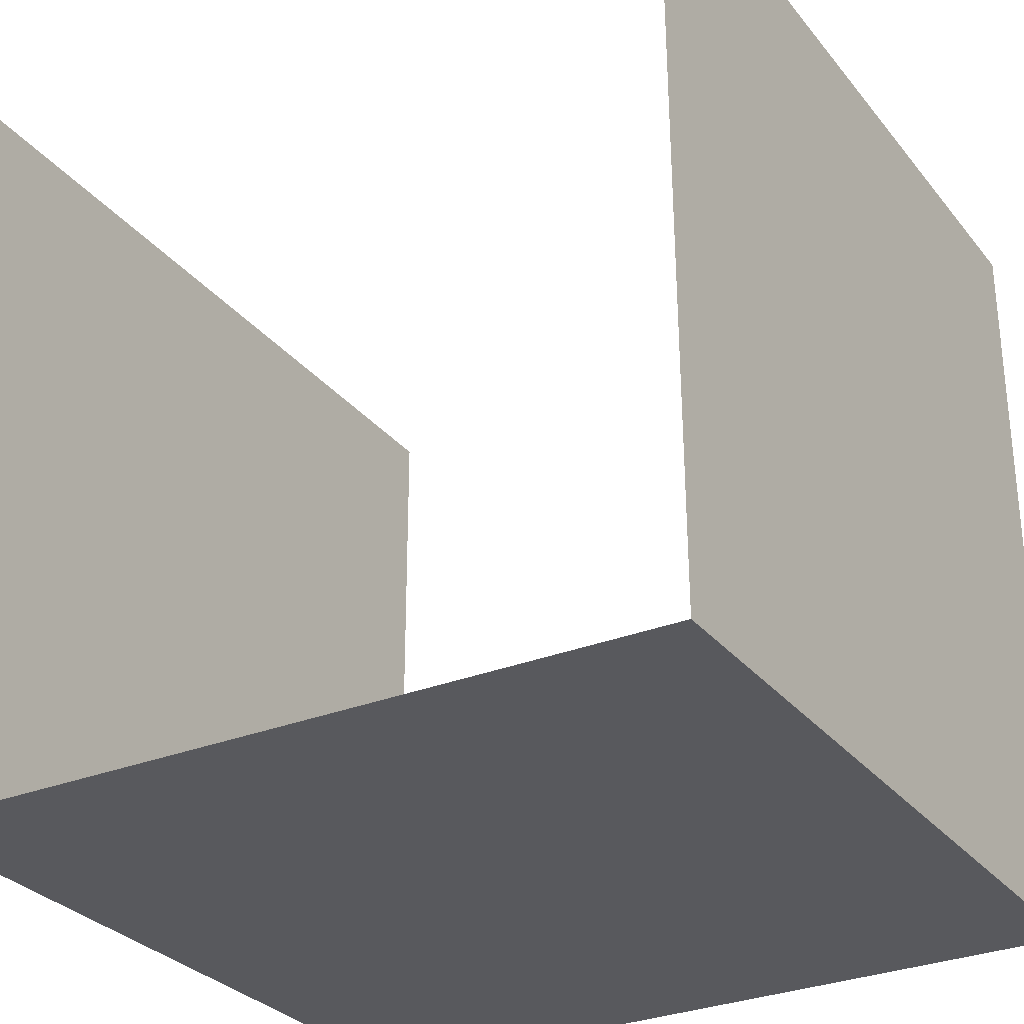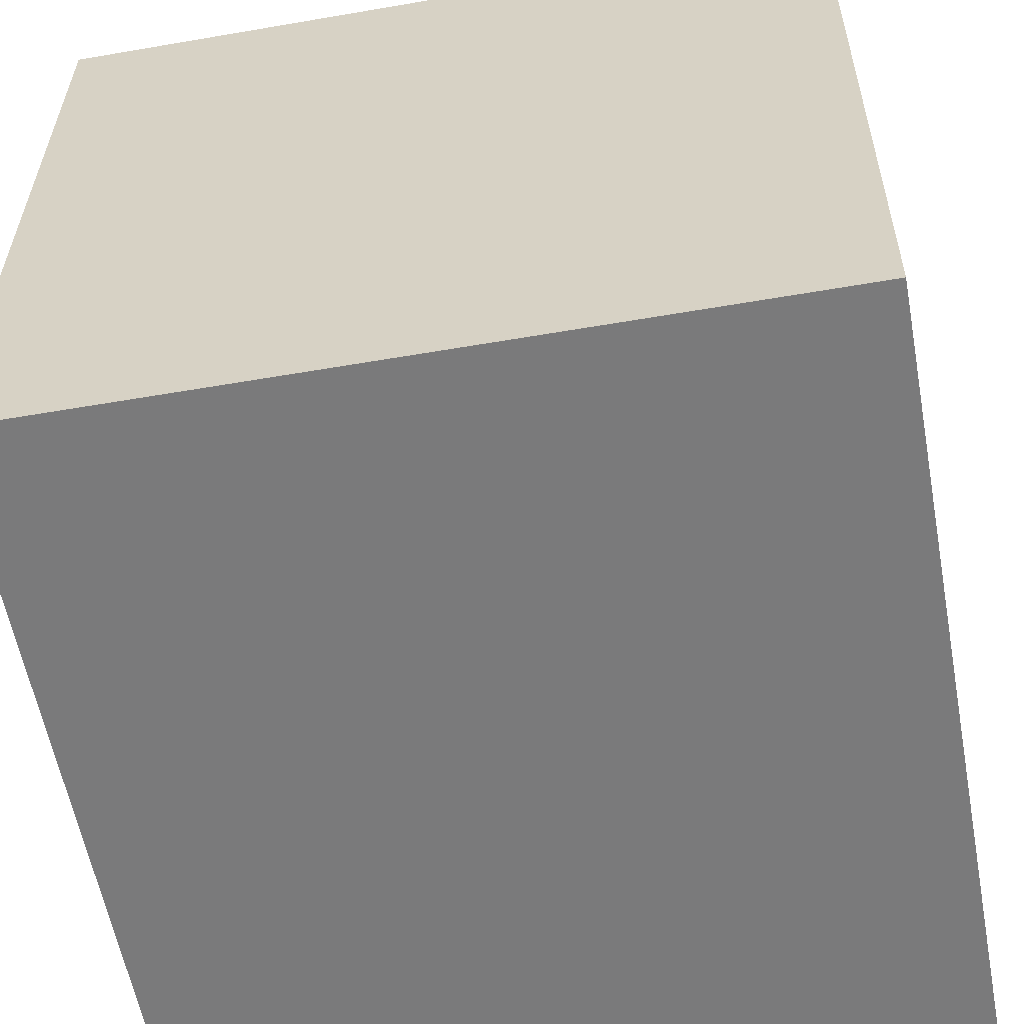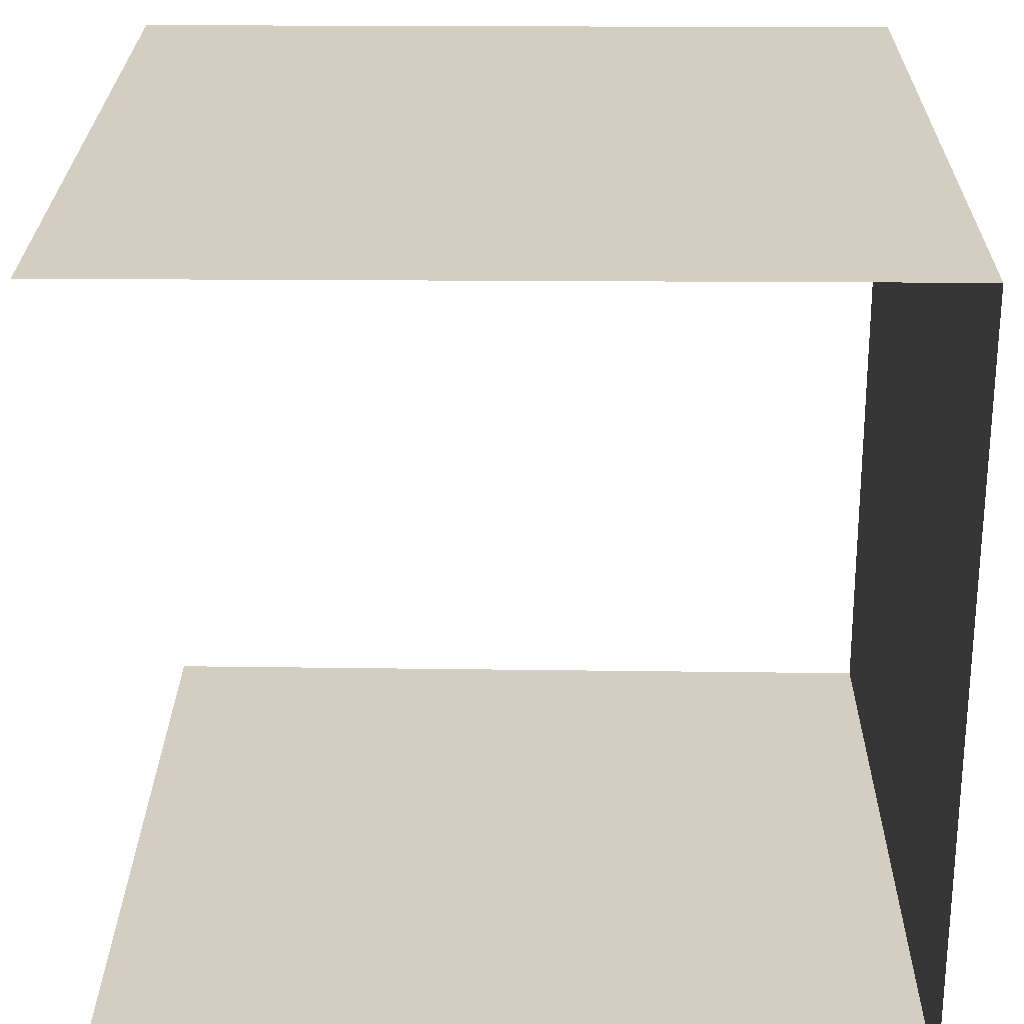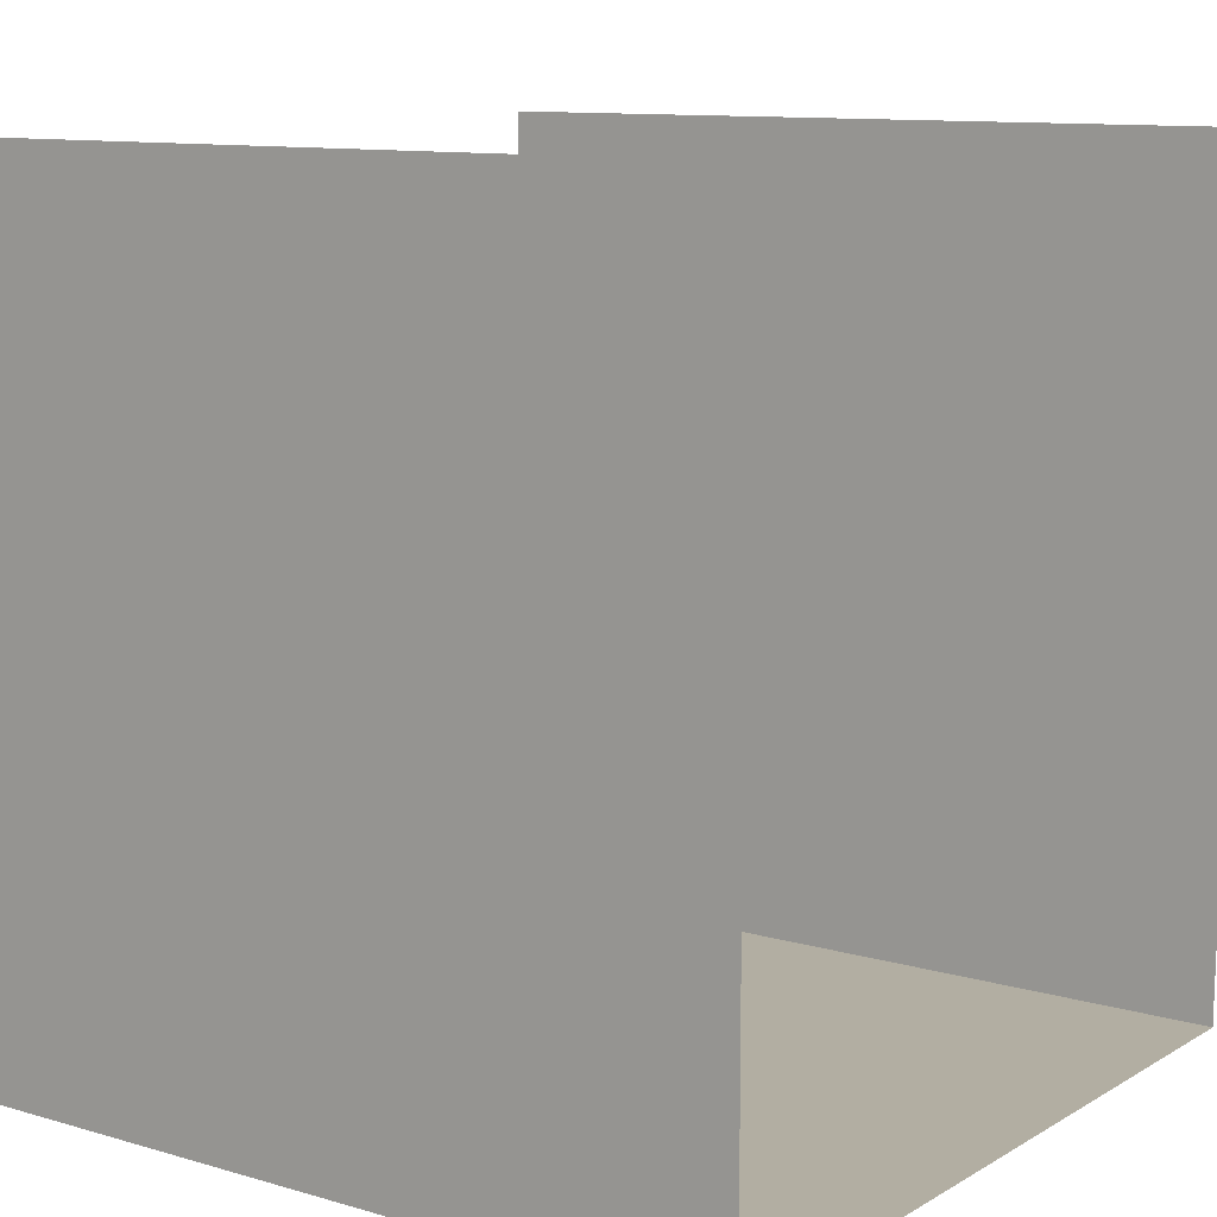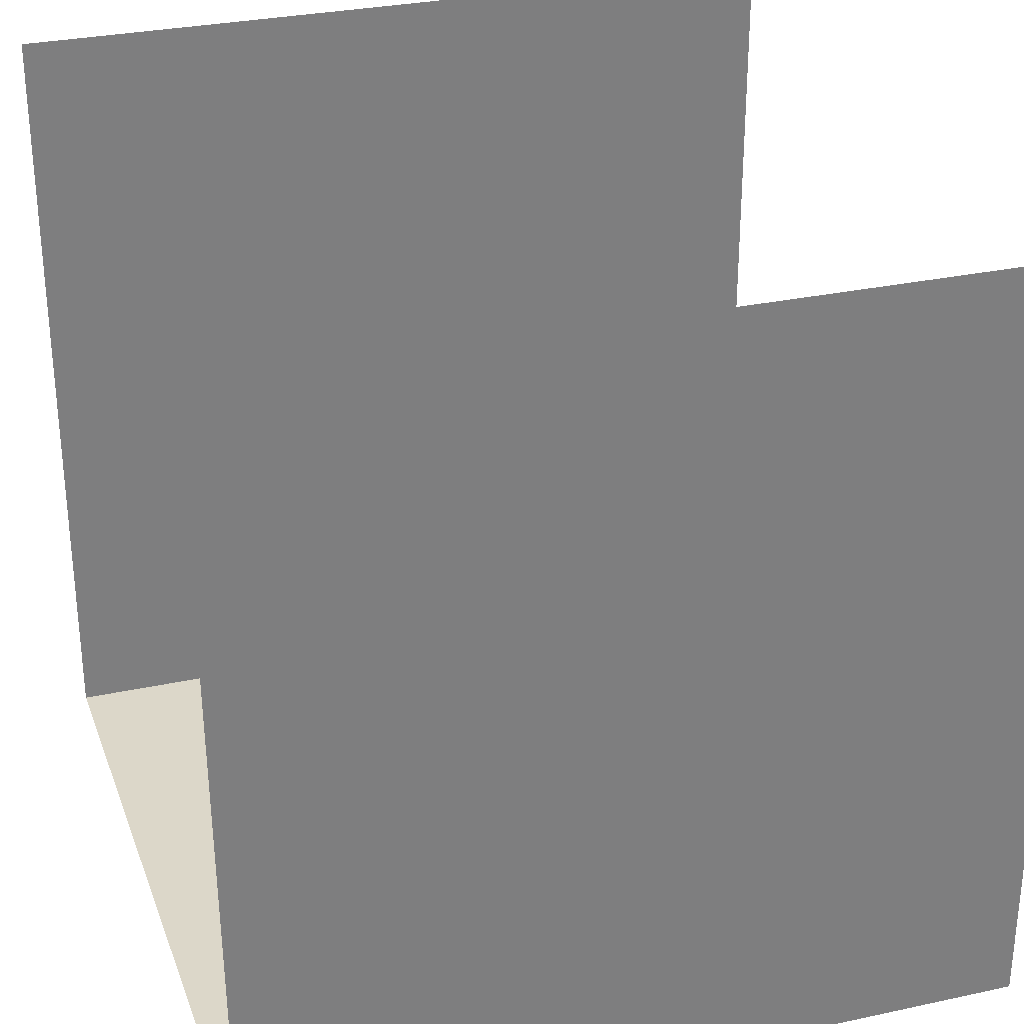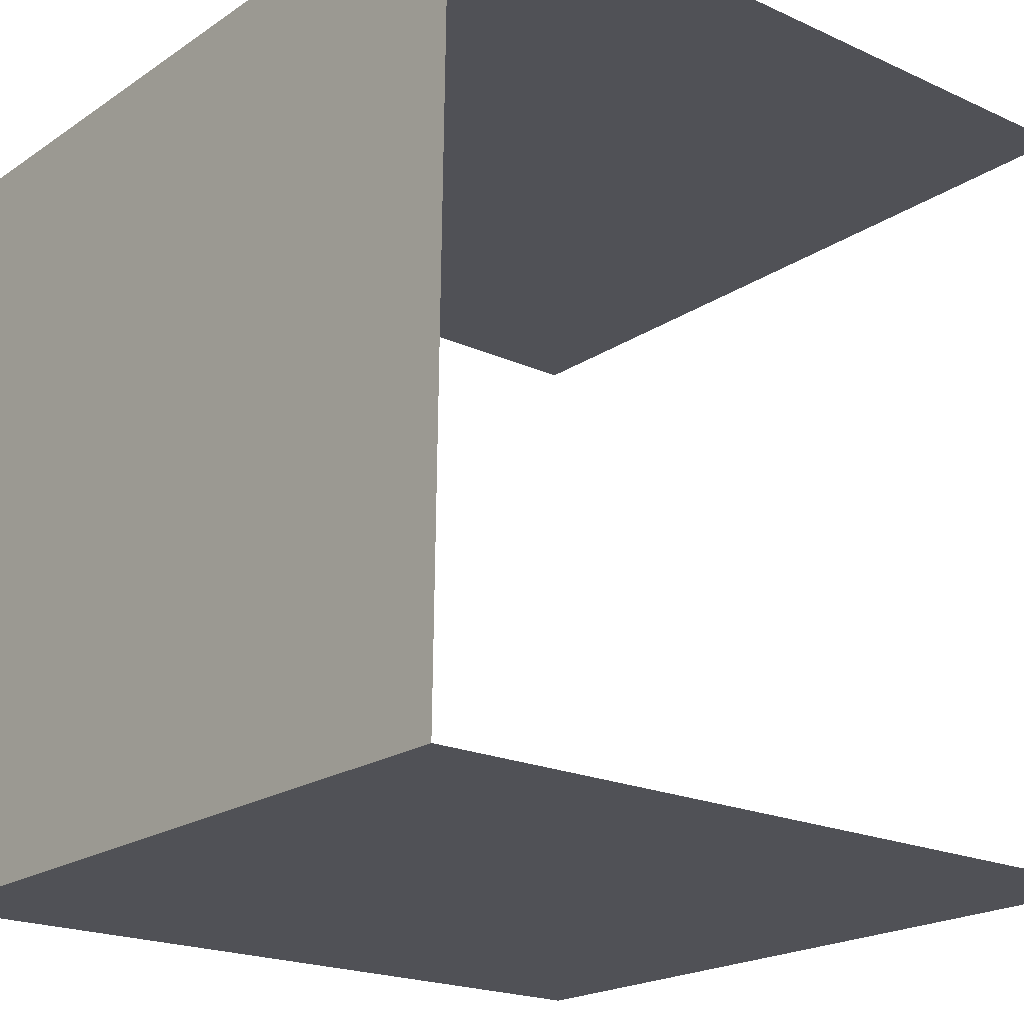
<metadata>
{"format":"obj","ext":"obj","renderer":"f3d","projection":"perspective","resolution":1024,"background":"white","views":[{"elev":-29.9,"azim":-58.8,"up":"+Z"},{"elev":-58.1,"azim":-169.9,"up":"+Y"},{"elev":25.1,"azim":90.7,"up":"+Y"},{"elev":10.7,"azim":-143.9,"up":"+Z"},{"elev":30.3,"azim":-17.4,"up":"+Z"},{"elev":-20.4,"azim":-129.7,"up":"+Y"}]}
</metadata>
<code>
o light.002
v -0.24 1.98 -0.22
v 0.23 1.98 0.16
v -0.24 1.98 0.16
v 0.23 1.98 -0.22
f 1 2 3
f 1 4 2
o backWall.003
v -0.99 0 -1.04
v 1 0 -1.04
v 1 1.99 -1.04
v -1.02 1.99 -1.04
f 5 7 8
f 5 6 7
o ceiling.003
v -1.02 1.99 0.99
v -1.02 1.99 -1.04
v 1 1.99 -1.04
v 1 1.99 0.99
f 10 12 9
f 10 11 12
o floor.003
v -1.01 -0 0.99
v 1 -0 0.99
v 1 0 -1.04
v -0.99 0 -1.04
f 14 16 13
f 14 15 16

</code>
